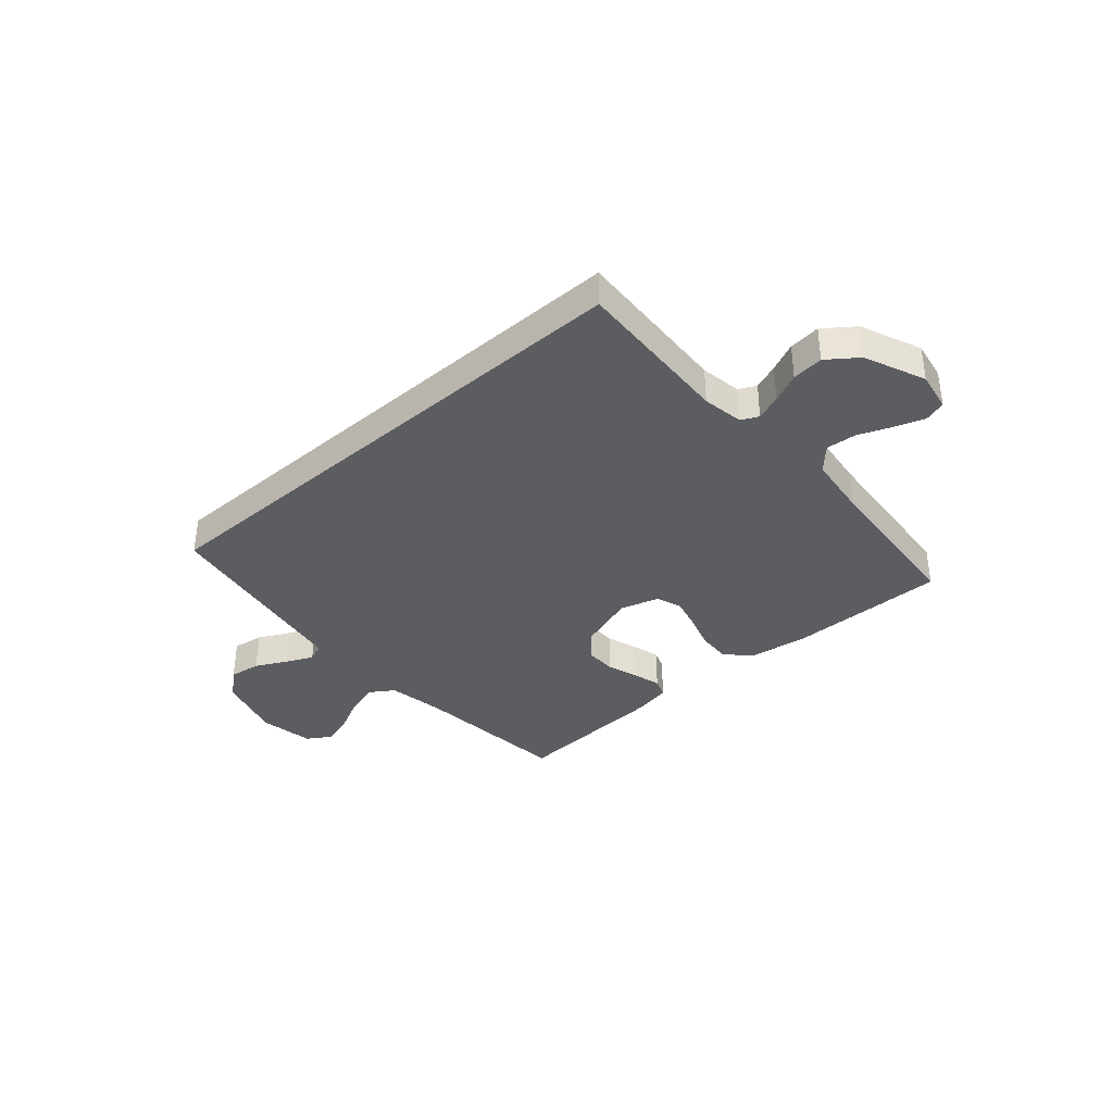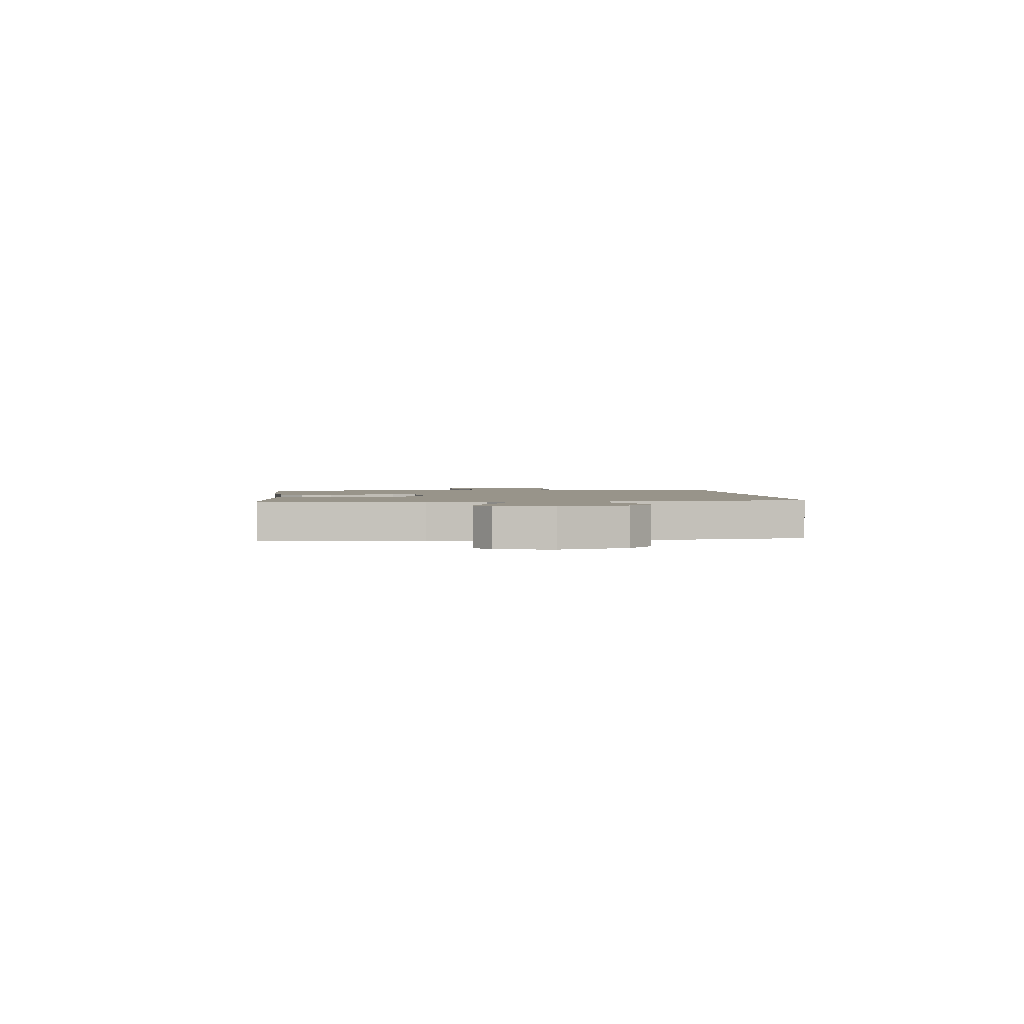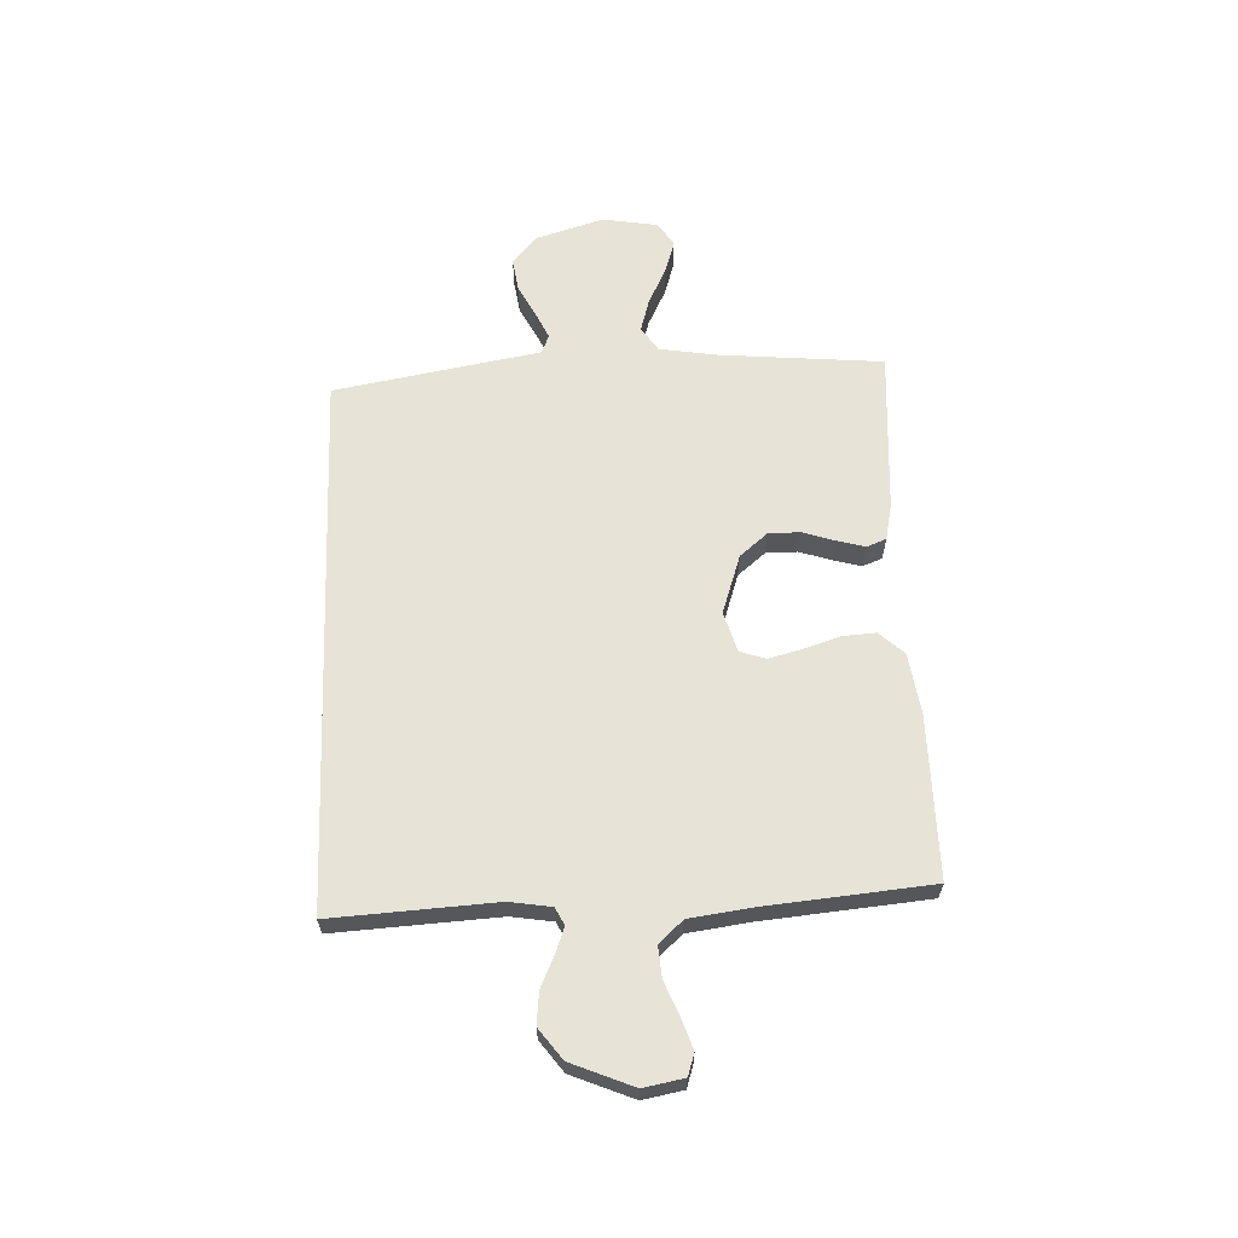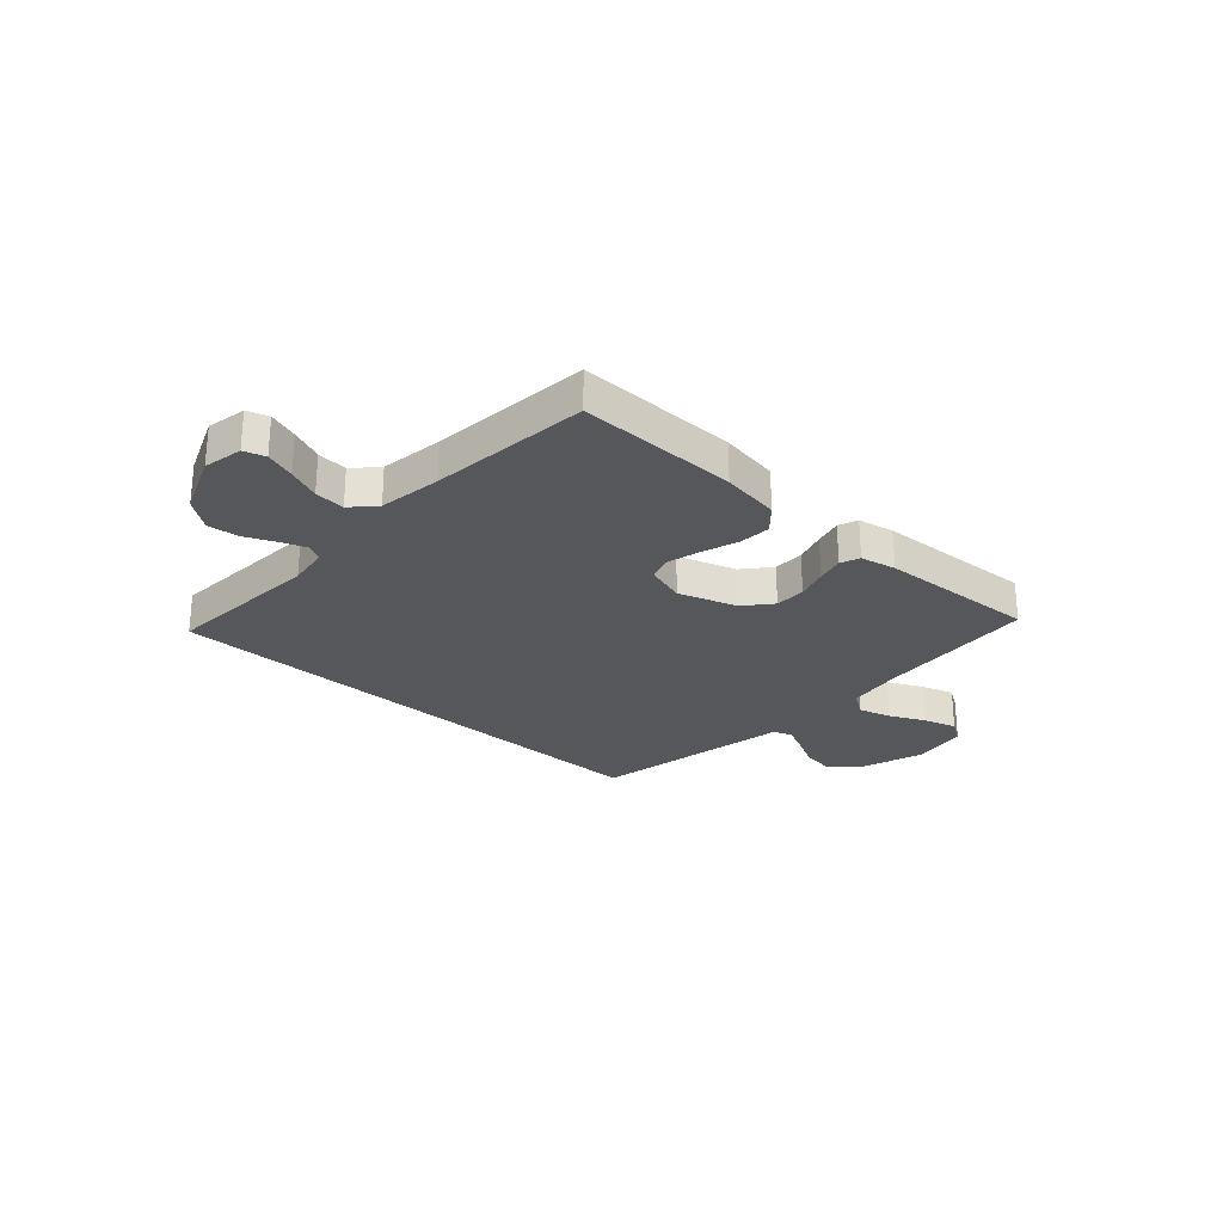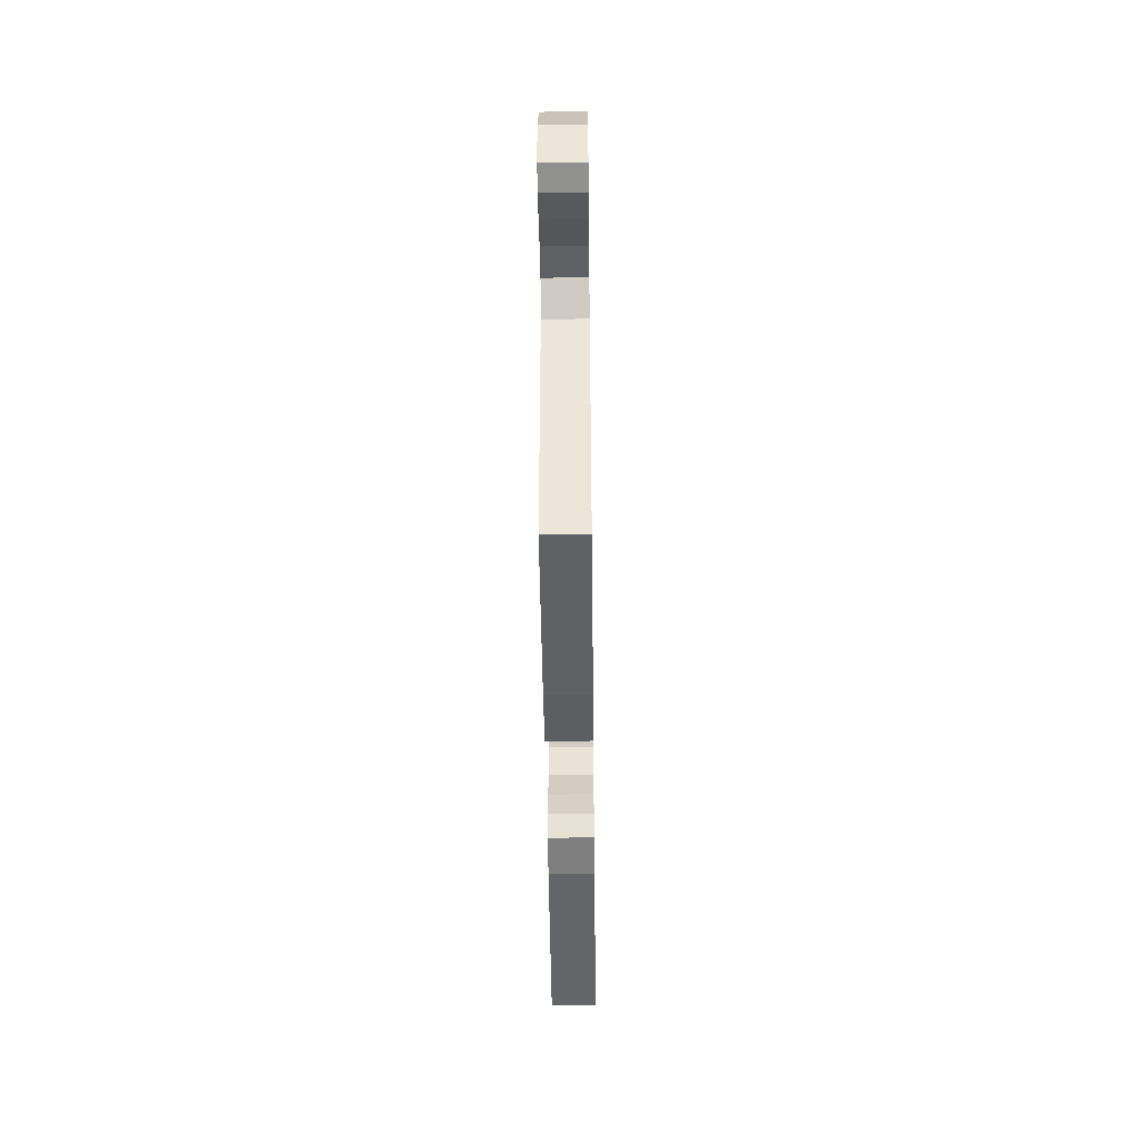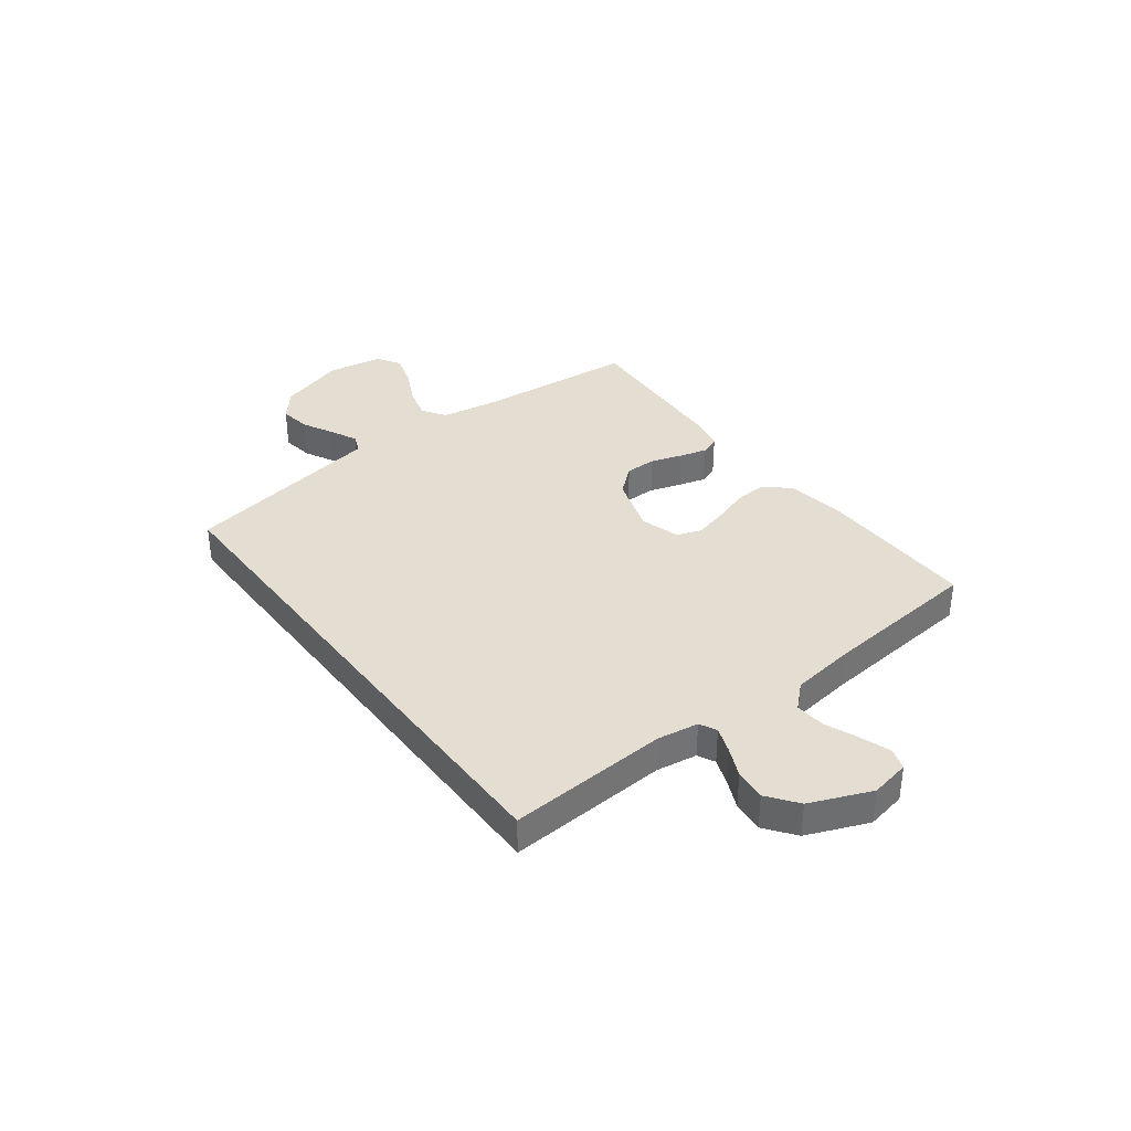
<metadata>
{"format":"obj","ext":"obj","renderer":"f3d","projection":"perspective","resolution":1024,"background":"white","views":[{"elev":-36.3,"azim":41.6,"up":"+Y"},{"elev":1.8,"azim":-95.1,"up":"+Y"},{"elev":62.7,"azim":87.8,"up":"+Y"},{"elev":-26.5,"azim":137.5,"up":"+Y"},{"elev":-48.0,"azim":90.7,"up":"+Z"},{"elev":36.1,"azim":52.9,"up":"+Y"}]}
</metadata>
<code>
v 0.5 0.07 -0.5
v 0.2 0.07 -0.497
v 0.089 0.07 -0.48
v 0.048 0.07 -0.435
v 0.052 0.07 -0.374
v 0.074 0.07 -0.307
v 0.09 0.07 -0.245
v 0.074 0.07 -0.198
v 0 0.07 -0.176
v -0.109 0.07 -0.212
v -0.152 0.07 -0.263
v -0.152 0.07 -0.321
v -0.133 0.07 -0.38
v -0.119 0.07 -0.432
v -0.133 0.07 -0.468
v -0.2 0.07 -0.482
v -0.5 0.07 -0.5
v -0.526 0.07 -0.2
v -0.543 0.07 -0.092
v -0.588 0.07 -0.062
v -0.65 0.07 -0.08
v -0.717 0.07 -0.113
v -0.778 0.07 -0.132
v -0.822 0.07 -0.104
v -0.839 0.07 0
v -0.8 0.07 0.125
v -0.747 0.07 0.169
v -0.688 0.07 0.16
v -0.63 0.07 0.13
v -0.579 0.07 0.106
v -0.544 0.07 0.12
v -0.53 0.07 0.2
v -0.476 0.07 0.5
v 0.522 0.07 0.5
v 0.504 0.07 0.2
v 0.516 0.07 0.123
v 0.548 0.07 0.107
v 0.596 0.07 0.125
v 0.651 0.07 0.15
v 0.71 0.07 0.156
v 0.766 0.07 0.114
v 0.813 0.07 0
v 0.799 0.07 -0.074
v 0.759 0.07 -0.087
v 0.703 0.07 -0.068
v 0.642 0.07 -0.043
v 0.585 0.07 -0.038
v 0.544 0.07 -0.082
v 0.528 0.07 -0.2
v 0.5 0 -0.5
v 0.2 0 -0.497
v 0.089 0 -0.48
v 0.048 0 -0.435
v 0.052 0 -0.374
v 0.074 0 -0.307
v 0.09 0 -0.245
v 0.074 0 -0.198
v 0 0 -0.176
v -0.109 0 -0.212
v -0.152 0 -0.263
v -0.152 0 -0.321
v -0.133 0 -0.38
v -0.119 0 -0.432
v -0.133 0 -0.468
v -0.2 0 -0.482
v -0.5 0 -0.5
v -0.526 0 -0.2
v -0.543 0 -0.092
v -0.588 0 -0.062
v -0.65 0 -0.08
v -0.717 0 -0.113
v -0.778 0 -0.132
v -0.822 0 -0.104
v -0.839 0 0
v -0.8 0 0.125
v -0.747 0 0.169
v -0.688 0 0.16
v -0.63 0 0.13
v -0.579 0 0.106
v -0.544 0 0.12
v -0.53 0 0.2
v -0.476 0 0.5
v 0.522 0 0.5
v 0.504 0 0.2
v 0.516 0 0.123
v 0.548 0 0.107
v 0.596 0 0.125
v 0.651 0 0.15
v 0.71 0 0.156
v 0.766 0 0.114
v 0.813 0 0
v 0.799 0 -0.074
v 0.759 0 -0.087
v 0.703 0 -0.068
v 0.642 0 -0.043
v 0.585 0 -0.038
v 0.544 0 -0.082
v 0.528 0 -0.2
f 44 45 46
f 43 44 46
f 42 43 46
f 41 42 46
f 40 41 46
f 39 40 46
f 38 39 46
f 37 38 46 47
f 36 37 47 48
f 33 34 35
f 32 33 35
f 31 32 35
f 36 48 49
f 35 36 49
f 31 35 49
f 30 31 49
f 27 28 29
f 26 27 29
f 25 26 29
f 24 25 29
f 23 24 29
f 22 23 29
f 21 22 29
f 20 21 29 30
f 16 17 18
f 15 16 18
f 14 15 18
f 13 14 18
f 12 13 18
f 11 12 18 19
f 19 20 30
f 11 19 30
f 10 11 30
f 4 5 6
f 3 4 6
f 2 3 6
f 1 2 6
f 49 1 6
f 49 6 7
f 9 10 30
f 8 9 30 49
f 7 8 49
f 95 94 93
f 95 93 92
f 95 92 91
f 95 91 90
f 95 90 89
f 95 89 88
f 95 88 87
f 96 95 87 86
f 97 96 86 85
f 84 83 82
f 84 82 81
f 84 81 80
f 98 97 85
f 98 85 84
f 98 84 80
f 98 80 79
f 78 77 76
f 78 76 75
f 78 75 74
f 78 74 73
f 78 73 72
f 78 72 71
f 78 71 70
f 79 78 70 69
f 67 66 65
f 67 65 64
f 67 64 63
f 67 63 62
f 67 62 61
f 68 67 61 60
f 79 69 68
f 79 68 60
f 79 60 59
f 55 54 53
f 55 53 52
f 55 52 51
f 55 51 50
f 55 50 98
f 56 55 98
f 79 59 58
f 98 79 58 57
f 98 57 56
f 1 50 51 2
f 2 51 52 3
f 3 52 53 4
f 4 53 54 5
f 5 54 55 6
f 6 55 56 7
f 7 56 57 8
f 8 57 58 9
f 9 58 59 10
f 10 59 60 11
f 11 60 61 12
f 12 61 62 13
f 13 62 63 14
f 14 63 64 15
f 15 64 65 16
f 16 65 66 17
f 17 66 67 18
f 18 67 68 19
f 19 68 69 20
f 20 69 70 21
f 21 70 71 22
f 22 71 72 23
f 23 72 73 24
f 24 73 74 25
f 25 74 75 26
f 26 75 76 27
f 27 76 77 28
f 28 77 78 29
f 29 78 79 30
f 30 79 80 31
f 31 80 81 32
f 32 81 82 33
f 33 82 83 34
f 34 83 84 35
f 35 84 85 36
f 36 85 86 37
f 37 86 87 38
f 38 87 88 39
f 39 88 89 40
f 40 89 90 41
f 41 90 91 42
f 42 91 92 43
f 43 92 93 44
f 44 93 94 45
f 45 94 95 46
f 46 95 96 47
f 47 96 97 48
f 48 97 98 49
f 49 98 50 1

</code>
